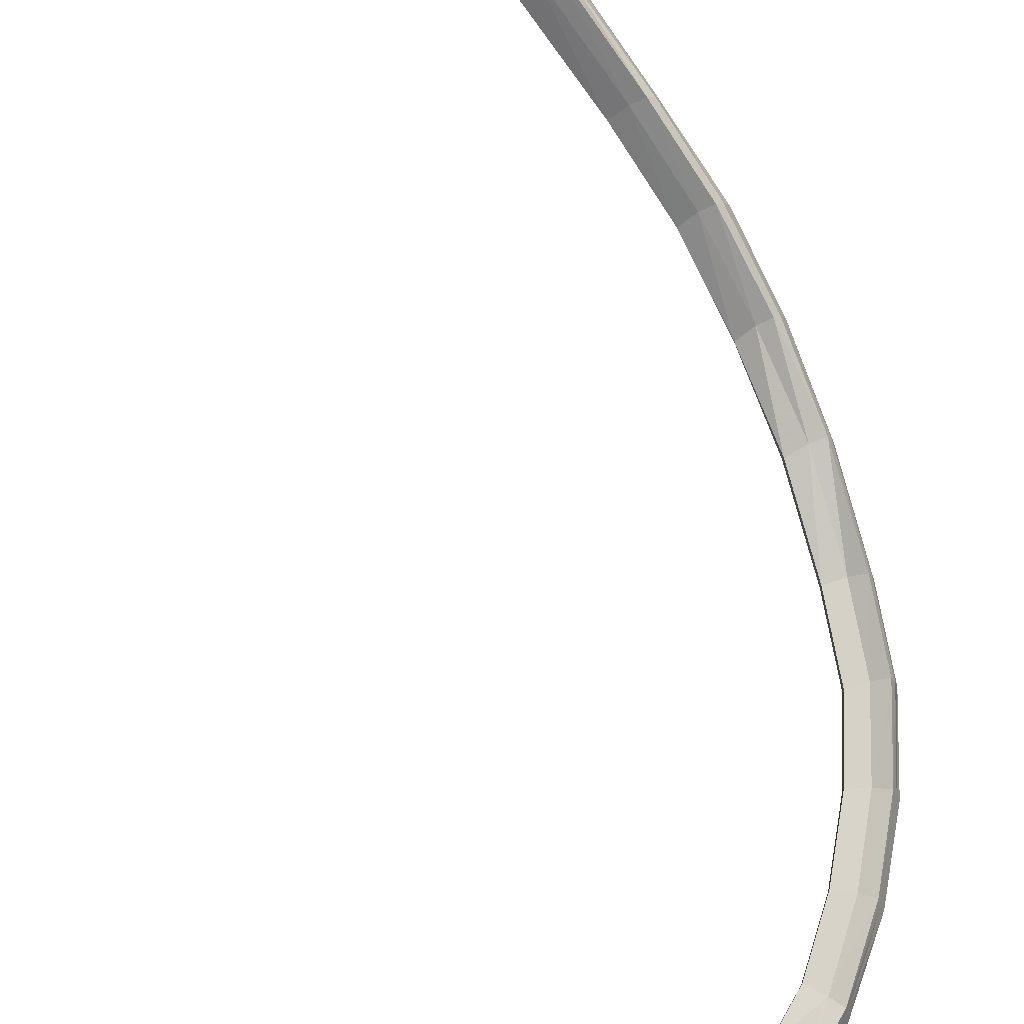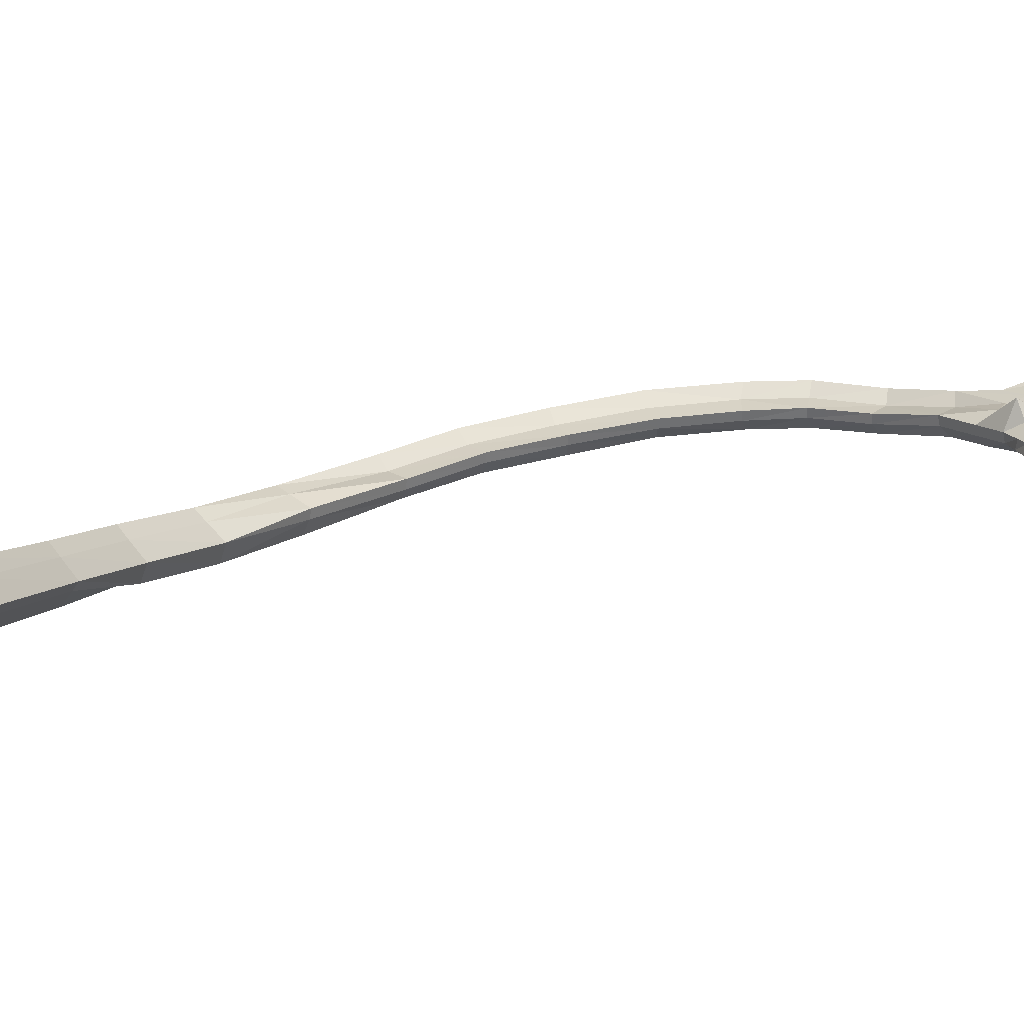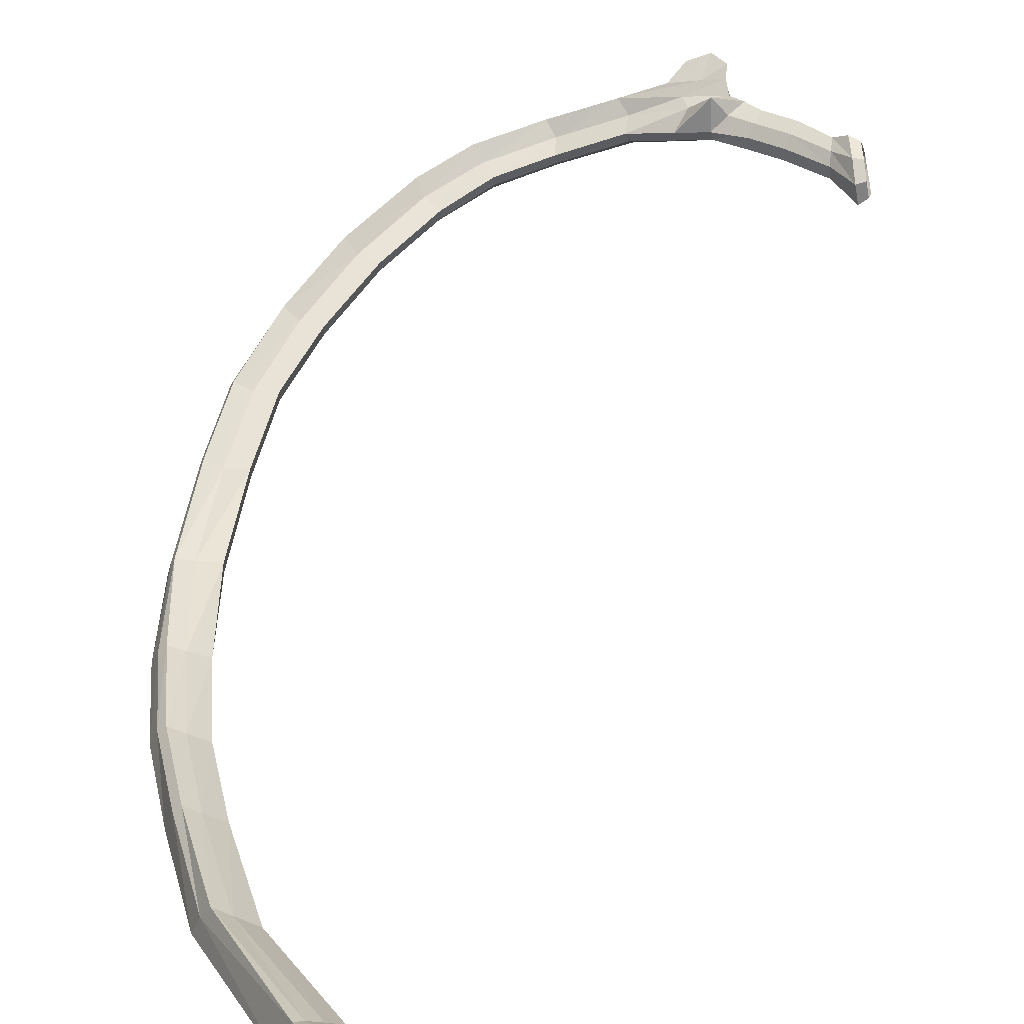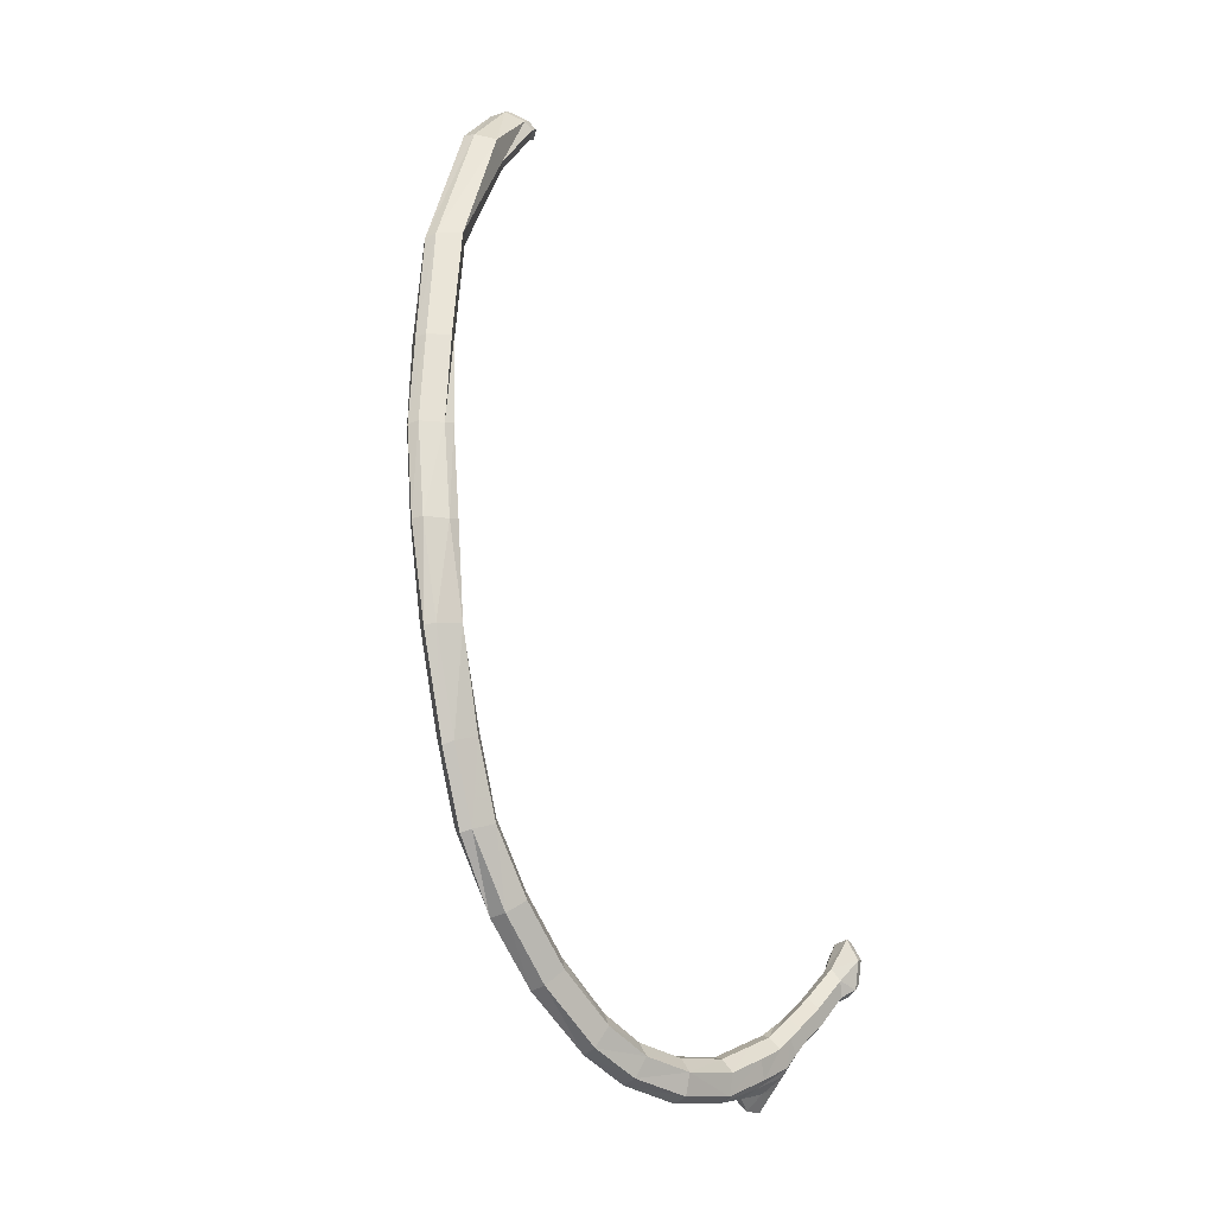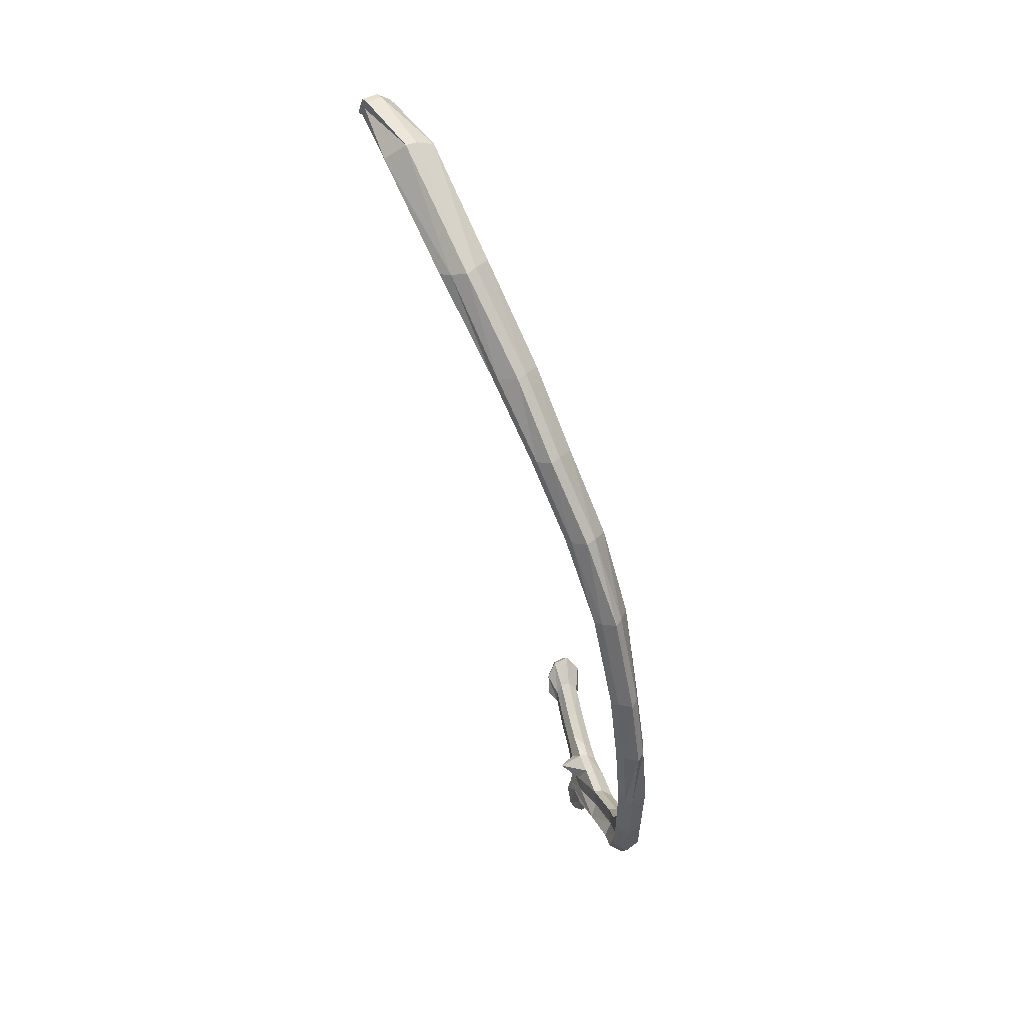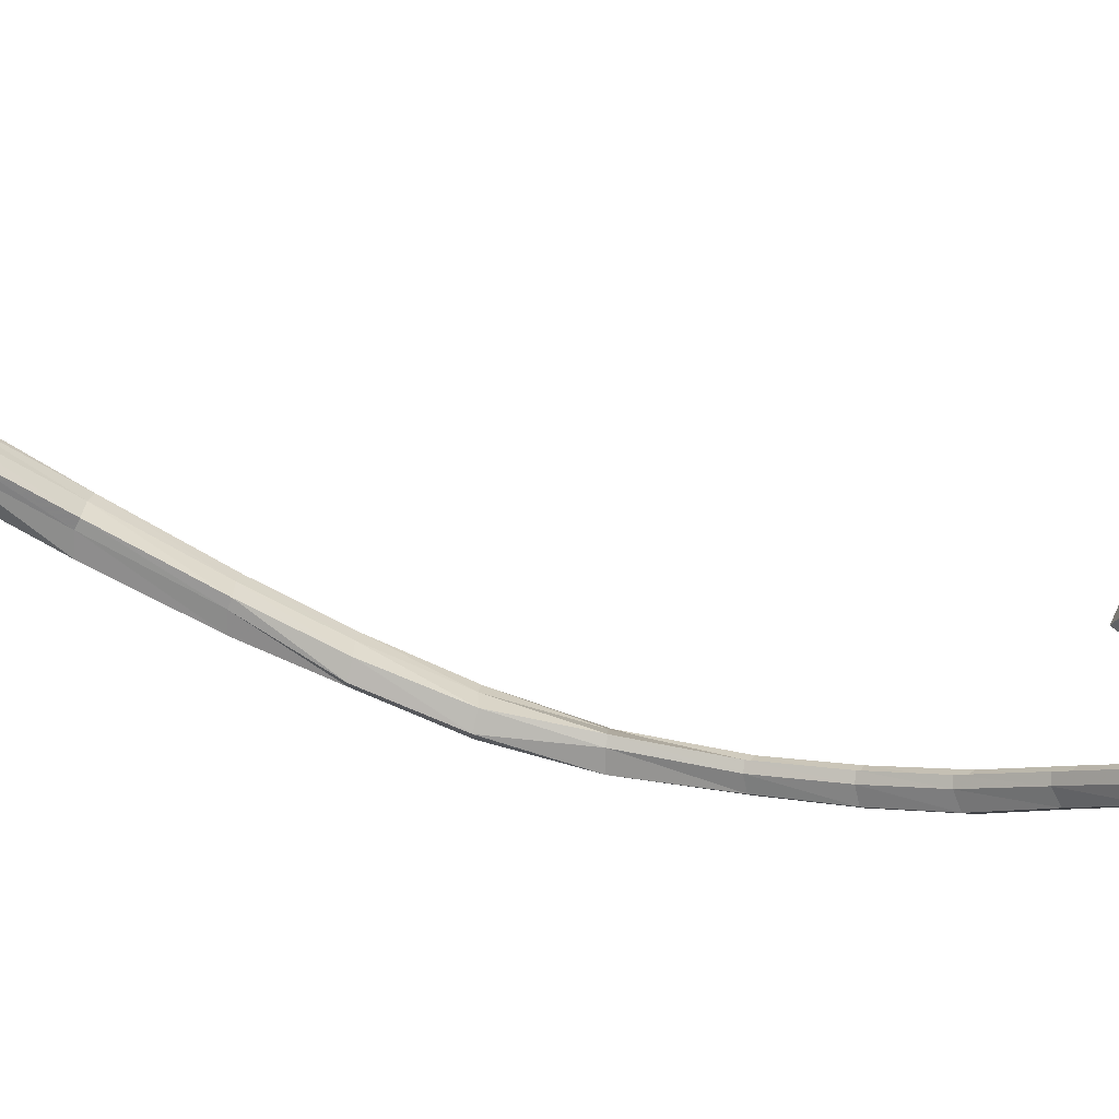
<metadata>
{"format":"obj","ext":"obj","renderer":"f3d","projection":"perspective","resolution":1024,"background":"white","views":[{"elev":74.8,"azim":159.3,"up":"+Y"},{"elev":35.5,"azim":42.5,"up":"+Y"},{"elev":57.2,"azim":4.1,"up":"+Y"},{"elev":2.7,"azim":-29.3,"up":"+Z"},{"elev":26.6,"azim":-87.8,"up":"+Z"},{"elev":-5.6,"azim":97.5,"up":"+Y"}]}
</metadata>
<code>
o Plane.019_Plane.009
v 3.225 -2.265 -10.03
v 2.996 -2.33 -9.572
v 1.369 -2.846 -10.29
v 1.464 -2.819 -9.786
v 0.1477 -3.226 -9.524
v 0.05025 -3.239 -10.03
v -1.9 -3.447 -8.274
v -2.225 -3.447 -8.692
v -0.9717 -3.366 -9.028
v -1.25 -3.379 -9.451
v 2.863 -2.093 -9.346
v 1.379 -2.516 -9.552
v 0.1282 -2.918 -9.299
v -0.9467 -3.035 -8.819
v -1.84 -3.14 -8.088
v 3.161 -2.173 -10.24
v 1.241 -2.576 -10.49
v -0.06349 -2.964 -10.22
v -2.323 -3.16 -8.89
v -1.355 -3.074 -9.649
v 1.147 -2.244 -10.3
v -0.1091 -2.622 -10.04
v -2.323 -2.815 -8.701
v -1.37 -2.729 -9.46
v 0.08169 -2.767 -9.755
v 1.357 -2.36 -10.02
v -2.153 -2.984 -8.42
v -1.193 -2.89 -9.179
v 1.32 -2.312 -9.552
v 0.1 -2.707 -9.299
v -0.9566 -2.822 -8.819
v -1.84 -2.927 -8.088
v 3.101 -1.687 -10.03
v 3.041 -1.542 -10.63
v 2.313 -1.75 -10.82
v 2.373 -1.962 -10.94
v 3.038 -1.773 -10.75
v 3.022 -2.056 -10.53
v 3.025 -1.622 -10.37
v 2.01 -1.911 -10.43
v 2.087 -2.179 -10.58
v 2.785 -1.361 -9.689
v 2.811 -1.887 -9.343
v 3.559 -1.553 -9.319
v 3.646 -2.122 -9.234
v 3.799 -2.078 -9.582
v 3.474 -1.919 -9.029
v 3.824 -1.947 -9.689
v 3.678 -1.526 -9.599
v 3.473 -1.698 -9.102
v 3.099 -1.653 -9.55
v 3.334 -2.211 -9.396
v 3.524 -2.157 -9.797
v 3.181 -2.003 -9.181
v 3.427 -2.06 -10
v 3.374 -1.611 -9.85
v 3.198 -1.777 -9.202
v 2.353 -2.556 -9.662
v 2.445 -2.53 -10.14
v 2.24 -2.271 -9.433
v 2.355 -2.402 -10.34
v 2.28 -1.921 -10.14
v 2.748 -1.626 -10.94
v 2.772 -1.848 -11.06
v 2.599 -1.744 -10.39
v 2.629 -2.168 -10.55
v 2.185 -2.065 -9.431
v 2.399 -1.841 -9.826
v 4.267 -1.945 -8.892
v 4.421 -1.901 -9.24
v 4.095 -1.742 -8.688
v 4.445 -1.77 -9.347
v 4.3 -1.349 -9.258
v 4.18 -1.376 -8.977
v 4.094 -1.521 -8.76
v 5.016 -1.731 -8.775
v 4.99 -1.739 -8.393
v 4.896 -1.514 -8.152
v 5.001 -1.612 -8.895
v 4.889 -1.181 -8.793
v 4.872 -1.179 -8.487
v 4.867 -1.301 -8.241
v 5.451 -1.771 -7.972
v 5.367 -1.795 -8.623
v 5.372 -1.438 -7.549
v 5.3 -1.601 -8.832
v 5.143 -0.9297 -8.654
v 5.216 -0.8963 -8.135
v 5.291 -1.082 -7.708
v 5.542 -1.671 -8.527
v 5.61 -1.651 -7.999
v 5.546 -1.361 -7.655
v 5.487 -1.514 -8.696
v 5.36 -0.9492 -8.551
v 5.42 -0.9221 -8.131
v 5.48 -1.072 -7.785
v 5.449 -1.468 -8.073
v 5.407 -1.48 -8.397
v 5.41 -1.355 -7.862
v 5.374 -1.383 -8.501
v 5.296 -1.102 -8.412
v 5.332 -1.085 -8.154
v 5.37 -1.178 -7.942
v -0.08585 -2.796 -10.13
v 1.195 -2.414 -10.39
v -2.323 -2.991 -8.797
v -1.362 -2.905 -9.557
v 3.132 -1.862 -10.14
v 3.039 -1.66 -10.69
v 2.343 -1.858 -10.88
v 3.024 -1.77 -10.45
v 2.049 -2.048 -10.51
v 3.752 -1.686 -9.645
v 3.401 -1.786 -9.926
v 2.76 -1.739 -11
v 4.374 -1.509 -9.303
v 4.946 -1.346 -8.845
v 5.223 -1.218 -8.744
v 5.425 -1.183 -8.625
v 5.335 -1.245 -8.458
v -2.918 -3.455 -7.02
v -3.366 -3.455 -7.302
v -2.798 -3.14 -6.866
v -3.527 -3.16 -7.454
v -3.462 -2.815 -7.277
v -3.206 -2.984 -7.071
v -2.798 -2.927 -6.866
v -3.495 -2.991 -7.368
v -4.263 -3.506 -5.76
v -3.777 -3.5 -5.551
v -3.634 -3.152 -5.428
v -4.445 -3.186 -5.894
v -4.069 -3 -5.572
v -4.354 -2.836 -5.74
v -3.634 -2.939 -5.434
v -4.401 -3.015 -5.819
v -4.405 -3.388 -4.005
v -4.931 -3.393 -4.066
v -4.23 -3.053 -3.943
v -5.141 -3.279 -4.143
v -4.687 -2.898 -3.964
v -5.006 -2.735 -4.052
v -4.23 -2.841 -3.959
v -5.075 -2.916 -4.106
v -4.687 -3.177 -2.28
v -5.213 -3.185 -2.341
v -4.513 -2.873 -2.23
v -5.423 -3.075 -2.423
v -5.289 -2.561 -2.355
v -4.969 -2.72 -2.259
v -4.513 -2.662 -2.257
v -5.357 -2.744 -2.4
v -5.39 -2.756 -0.05401
v -4.863 -2.87 -0.08295
v -4.674 -2.458 -0.09593
v -5.61 -2.645 -0.104
v -5.452 -2.126 -0.09689
v -5.124 -2.147 -0.08083
v -4.674 -2.25 -0.1411
v -5.533 -2.309 -0.1108
v -5.364 -2.107 2.029
v -4.878 -2.309 1.972
v -4.649 -2.238 1.969
v -5.533 -1.93 1.972
v -5.257 -1.434 1.923
v -4.957 -1.57 1.931
v -4.579 -1.834 1.871
v -5.398 -1.577 1.934
v -4.596 -1.501 3.902
v -5.073 -1.274 3.936
v -4.364 -1.441 3.898
v -5.233 -1.095 3.863
v -4.944 -0.6187 3.798
v -4.651 -0.7668 3.822
v -4.284 -1.05 3.788
v -5.092 -0.7536 3.818
v -4.536 -0.4897 5.743
v -4.059 -0.718 5.719
v -3.827 -0.3316 5.67
v -4.696 -0.313 5.664
v -4.408 0.276 5.574
v -4.114 0.1289 5.604
v -3.747 -0.1557 5.58
v -4.555 0.1419 5.599
v -3.764 0.662 7.952
v -3.257 0.4178 7.948
v -3.01 0.8451 7.888
v -3.934 0.8415 7.851
v -3.627 1.479 7.728
v -3.315 1.326 7.774
v -2.925 1.023 7.776
v -3.784 1.218 7.783
v -2.175 2.064 10.33
v -1.814 1.696 10.19
v -1.595 1.88 9.737
v -2.319 2.288 10.31
v -1.78 2.431 9.748
v -2.024 2.664 9.844
v -1.53 2.036 9.587
v -2.174 2.798 9.932
v -0.8257 3.061 11.06
v -0.4506 2.827 10.85
v -0.2737 2.805 10.67
v -1.018 3.38 11
v -0.5737 3.29 10.56
v -0.8359 3.506 10.64
v -0.2827 2.901 10.47
v -0.929 3.442 10.82
v -0.8081 3.456 10.66
v -0.8873 3.401 10.81
v -0.9634 3.348 10.96
v -0.5848 3.272 10.59
v -0.3371 2.941 10.51
v -0.3294 2.859 10.68
v -0.7994 3.056 11.02
v -0.48 2.878 10.84
v -0.6074 2.976 10.77
v -0.7732 3.141 10.85
v -0.5292 2.966 10.69
v -0.8584 3.22 10.83
v -0.6618 3.18 10.64
v -0.7778 3.276 10.67
v -0.5332 3.008 10.6
v -0.8189 3.247 10.75
v -0.6091 2.708 10.82
v -0.9841 2.942 11.03
v -0.4321 2.686 10.64
v -1.177 3.261 10.96
v -0.9944 3.387 10.61
v -0.7322 3.171 10.53
v -0.4412 2.782 10.43
v -1.087 3.323 10.79
f 3 4 5 6
f 5 9 10 6
f 9 7 8 10
f 5 4 12 13
f 9 5 13 14
f 7 9 14 15
f 3 6 18 17
f 10 8 19 20
f 6 10 20 18
f 21 22 25 26
f 24 23 27 28
f 22 24 28 25
f 13 12 29 30
f 14 13 30 31
f 15 14 31 32
f 27 32 31 28
f 25 28 31 30
f 25 30 29 26
f 1 53 52 2
f 53 46 45 52
f 2 52 54 11
f 52 45 47 54
f 46 53 55 48
f 53 1 16 55
f 42 51 56 33
f 51 44 49 56
f 11 54 57 43
f 54 47 50 57
f 43 57 51 42
f 57 50 44 51
f 59 1 2 58
f 58 4 3 59
f 4 58 60 12
f 58 2 11 60
f 1 59 61 16
f 59 3 17 61
f 39 65 62 33
f 65 40 21 62
f 34 63 65 39
f 63 35 40 65
f 41 66 61 17
f 66 38 16 61
f 36 64 66 41
f 64 37 38 66
f 29 67 68 26
f 67 43 42 68
f 26 68 62 21
f 68 42 33 62
f 43 67 60 11
f 67 29 12 60
f 45 46 70 69
f 47 45 69 71
f 46 48 72 70
f 49 44 74 73
f 50 47 71 75
f 44 50 75 74
f 69 70 76 77
f 71 69 77 78
f 70 72 79 76
f 73 74 81 80
f 75 71 78 82
f 74 75 82 81
f 77 76 84 83
f 78 77 83 85
f 76 79 86 84
f 80 81 88 87
f 82 78 85 89
f 81 82 89 88
f 83 84 90 91
f 85 83 91 92
f 84 86 93 90
f 87 88 95 94
f 89 85 92 96
f 88 89 96 95
f 91 90 98 97
f 92 91 97 99
f 90 93 100 98
f 94 95 102 101
f 96 92 99 103
f 95 96 103 102
f 18 104 105 17
f 104 22 21 105
f 19 106 107 20
f 106 23 24 107
f 20 107 104 18
f 107 24 22 104
f 38 111 108 16
f 111 39 33 108
f 37 109 111 38
f 109 34 39 111
f 40 112 105 21
f 112 41 17 105
f 35 110 112 40
f 110 36 41 112
f 56 114 108 33
f 114 55 16 108
f 49 113 114 56
f 113 48 55 114
f 64 115 109 37
f 115 63 34 109
f 36 110 115 64
f 110 35 63 115
f 48 113 116 72
f 113 49 73 116
f 72 116 117 79
f 116 73 80 117
f 79 117 118 86
f 117 80 87 118
f 86 118 119 93
f 118 87 94 119
f 93 119 120 100
f 119 94 101 120
f 101 102 103 120
f 97 98 100 120
f 97 120 103 99
f 8 7 121 122
f 7 15 123 121
f 19 8 122 124
f 27 23 125 126
f 15 32 127 123
f 32 27 126 127
f 106 19 124 128
f 23 106 128 125
f 122 121 130 129
f 121 123 131 130
f 124 122 129 132
f 126 125 134 133
f 123 127 135 131
f 127 126 133 135
f 128 124 132 136
f 125 128 136 134
f 129 130 137 138
f 130 131 139 137
f 132 129 138 140
f 133 134 142 141
f 131 135 143 139
f 135 133 141 143
f 136 132 140 144
f 134 136 144 142
f 138 137 145 146
f 137 139 147 145
f 140 138 146 148
f 141 142 149 150
f 139 143 151 147
f 143 141 150 151
f 144 140 148 152
f 142 144 152 149
f 146 145 154 153
f 145 147 155 154
f 148 146 153 156
f 150 149 157 158
f 147 151 159 155
f 151 150 158 159
f 152 148 156 160
f 149 152 160 157
f 153 154 162 161
f 154 155 163 162
f 156 153 161 164
f 158 157 165 166
f 155 159 167 163
f 159 158 166 167
f 160 156 164 168
f 157 160 168 165
f 161 162 169 170
f 162 163 171 169
f 164 161 170 172
f 166 165 173 174
f 163 167 175 171
f 167 166 174 175
f 168 164 172 176
f 165 168 176 173
f 170 169 178 177
f 169 171 179 178
f 172 170 177 180
f 174 173 181 182
f 171 175 183 179
f 175 174 182 183
f 176 172 180 184
f 173 176 184 181
f 177 178 186 185
f 178 179 187 186
f 180 177 185 188
f 182 181 189 190
f 179 183 191 187
f 183 182 190 191
f 184 180 188 192
f 181 184 192 189
f 185 186 194 193
f 186 187 195 194
f 188 185 193 196
f 190 189 198 197
f 187 191 199 195
f 191 190 197 199
f 192 188 196 200
f 189 192 200 198
f 206 208 210 209
f 208 204 211 210
f 207 205 212 213
f 203 207 213 214
f 205 206 209 212
f 204 201 215 211
f 202 203 214 216
f 201 202 216 215
f 215 216 217 218
f 216 214 219 217
f 211 215 218 220
f 212 209 222 221
f 214 213 223 219
f 213 212 221 223
f 210 211 220 224
f 209 210 224 222
f 218 222 224 220
f 218 217 221 222
f 217 219 223 221
f 194 225 226 193
f 225 202 201 226
f 195 227 225 194
f 227 203 202 225
f 193 226 228 196
f 226 201 204 228
f 198 229 230 197
f 229 206 205 230
f 199 231 227 195
f 231 207 203 227
f 197 230 231 199
f 230 205 207 231
f 196 228 232 200
f 228 204 208 232
f 200 232 229 198
f 232 208 206 229

</code>
